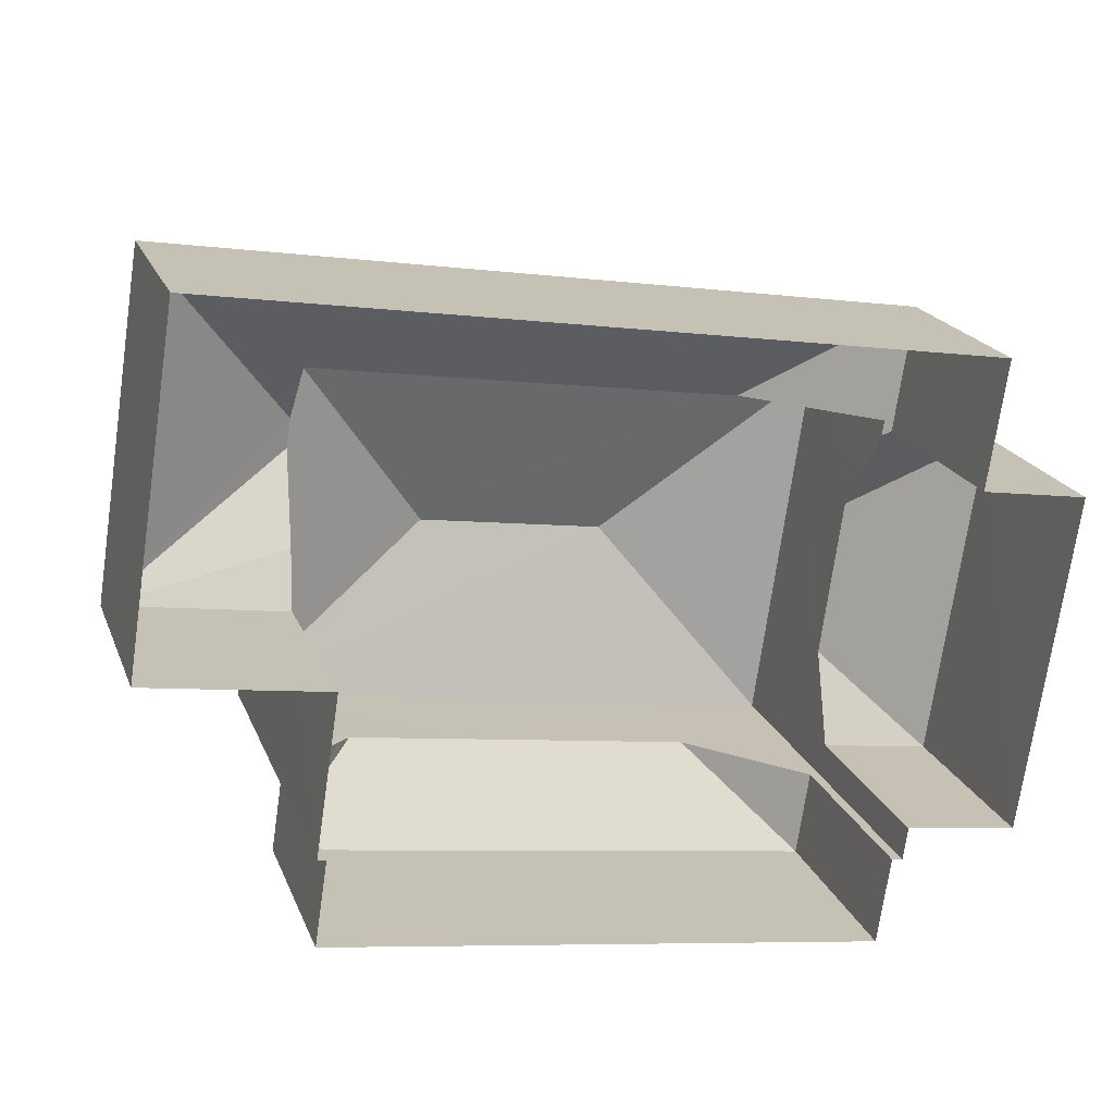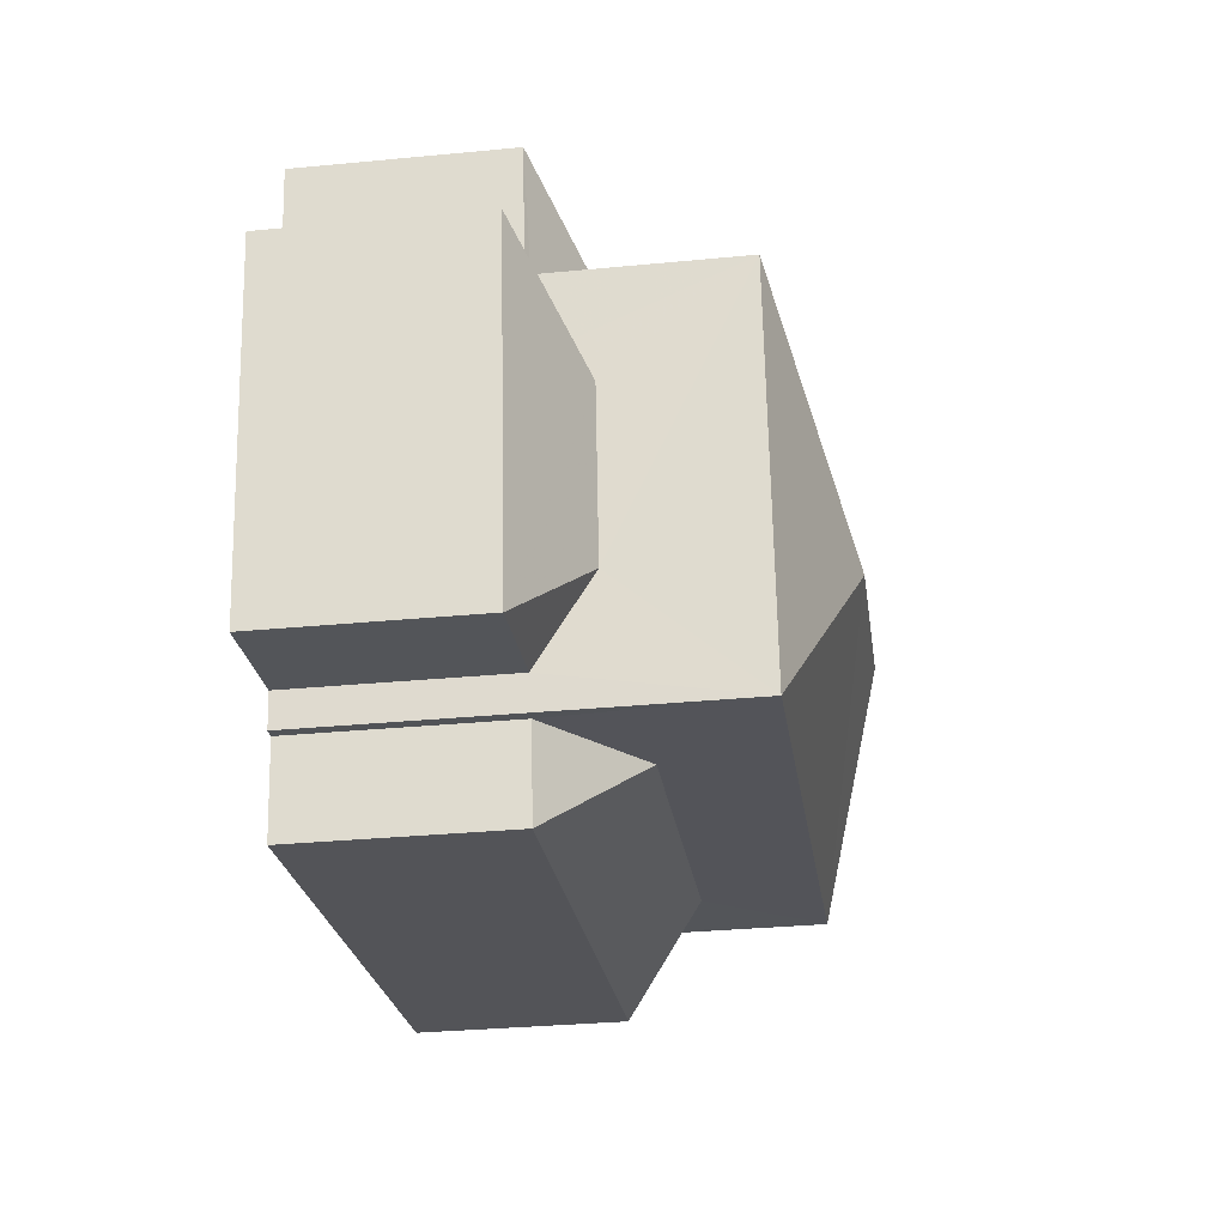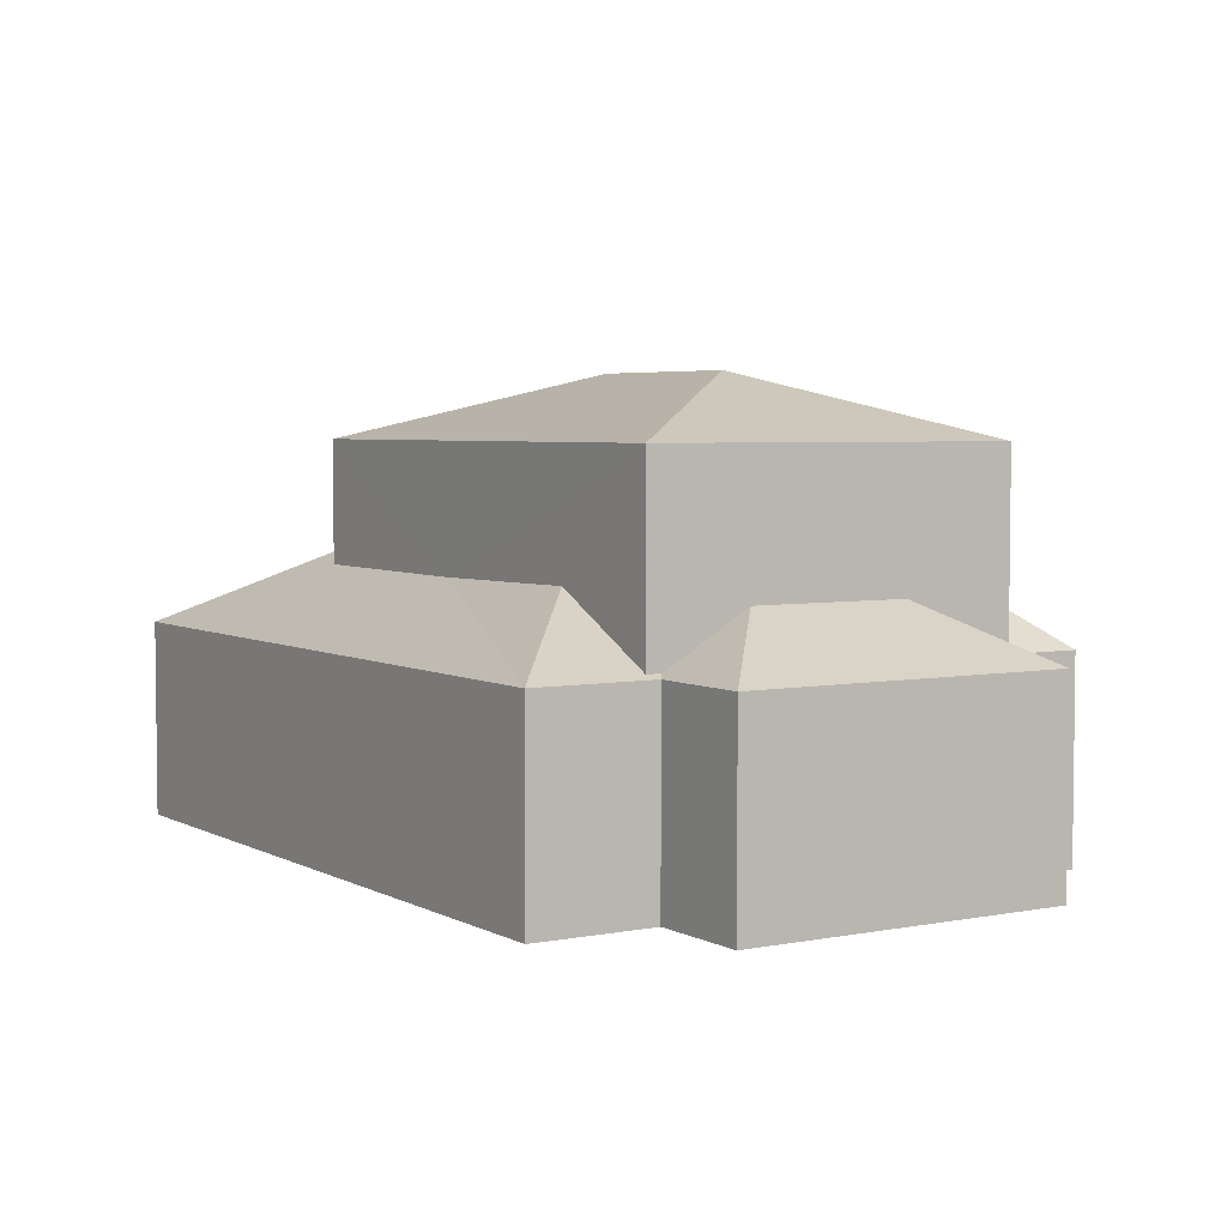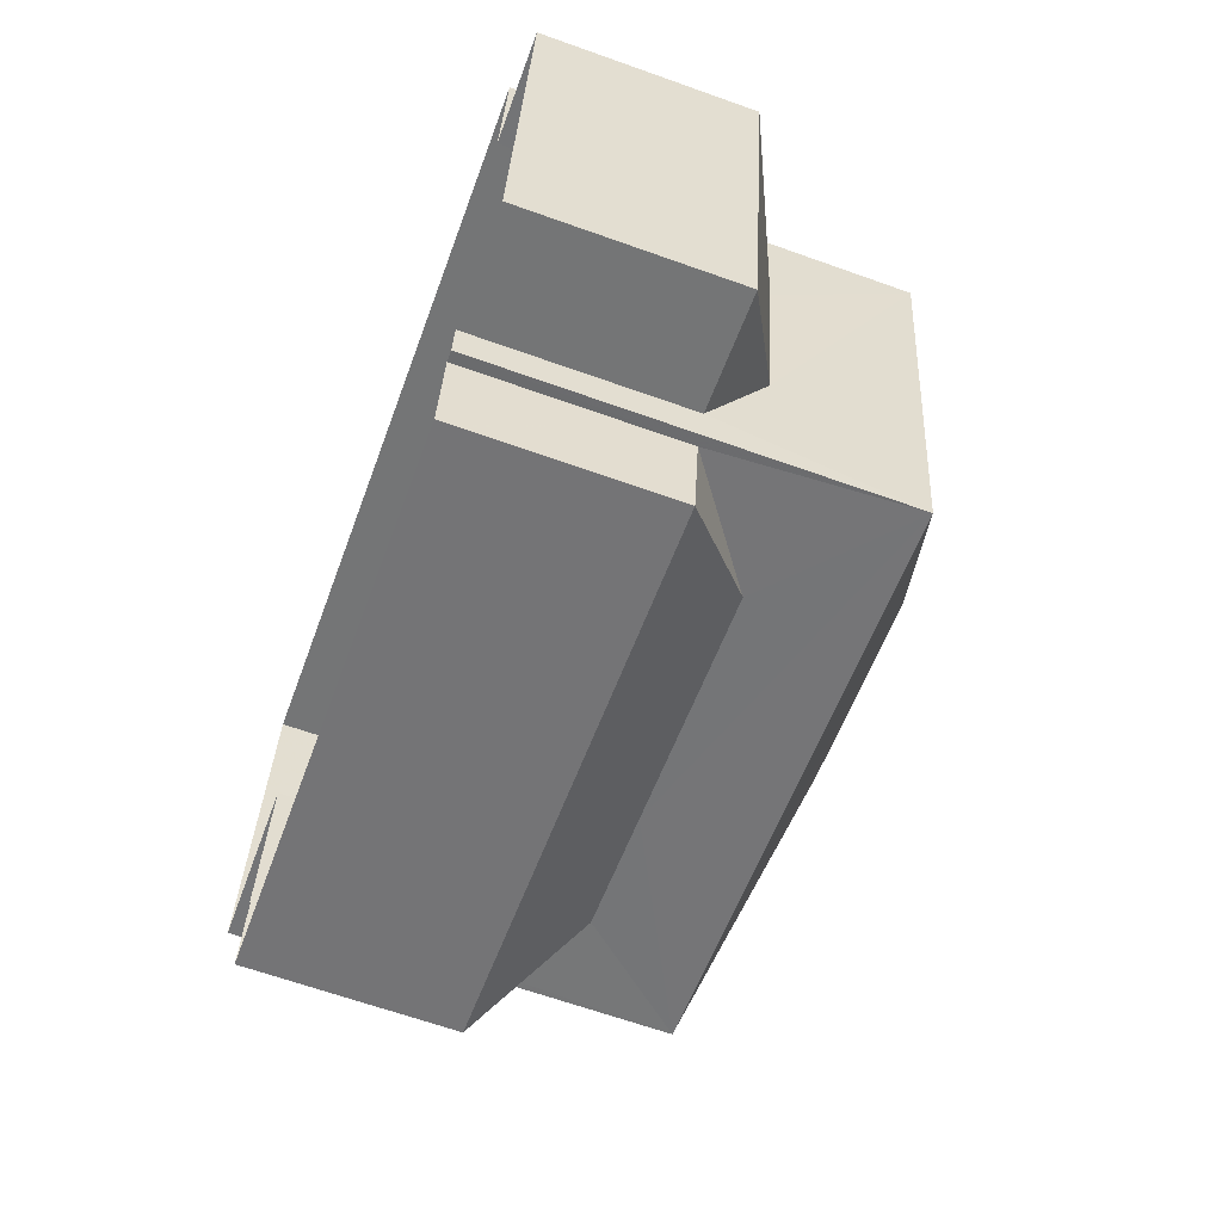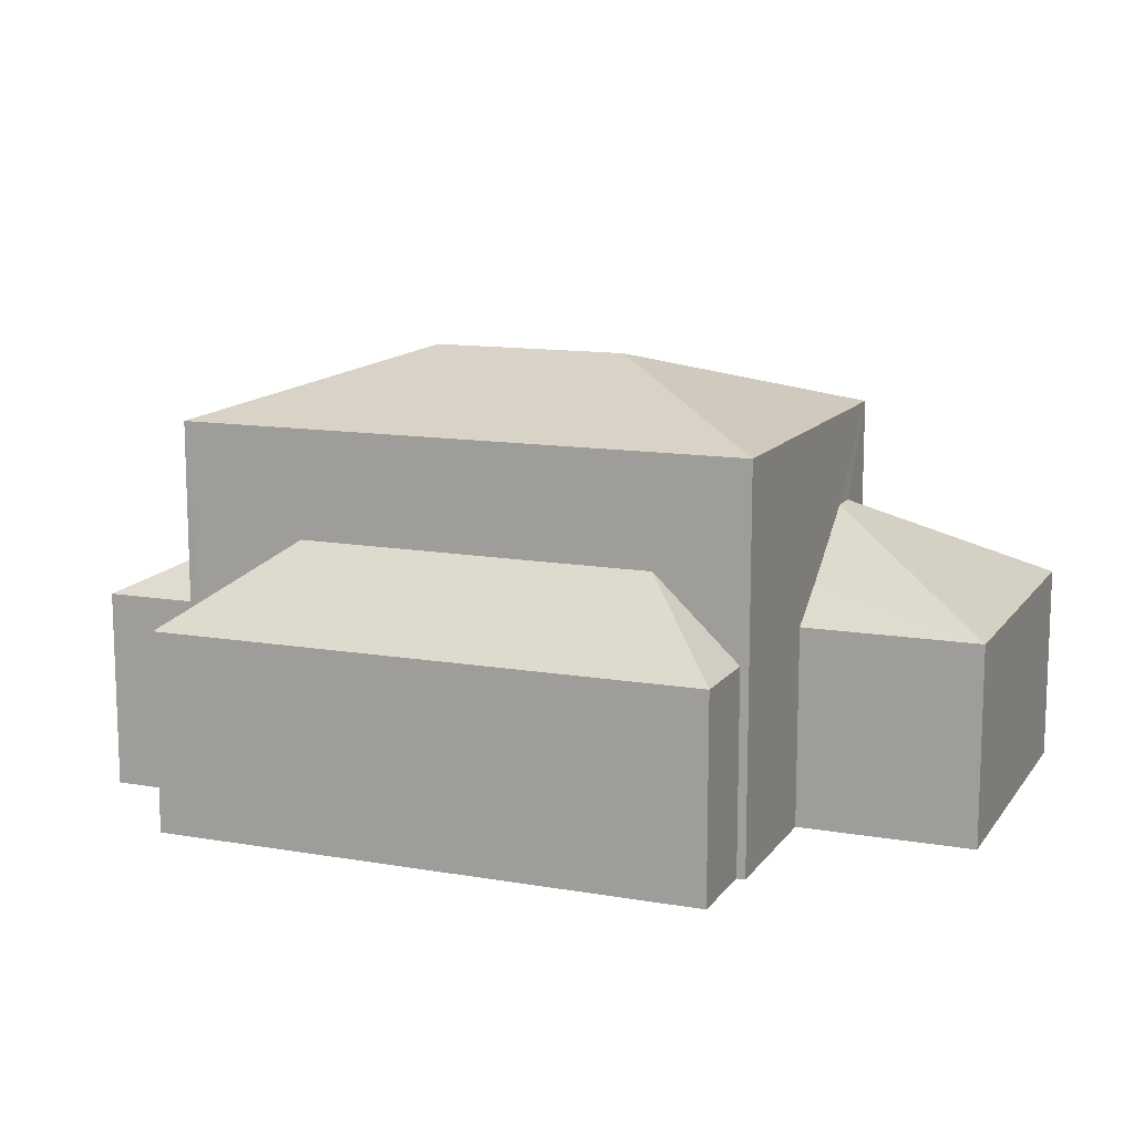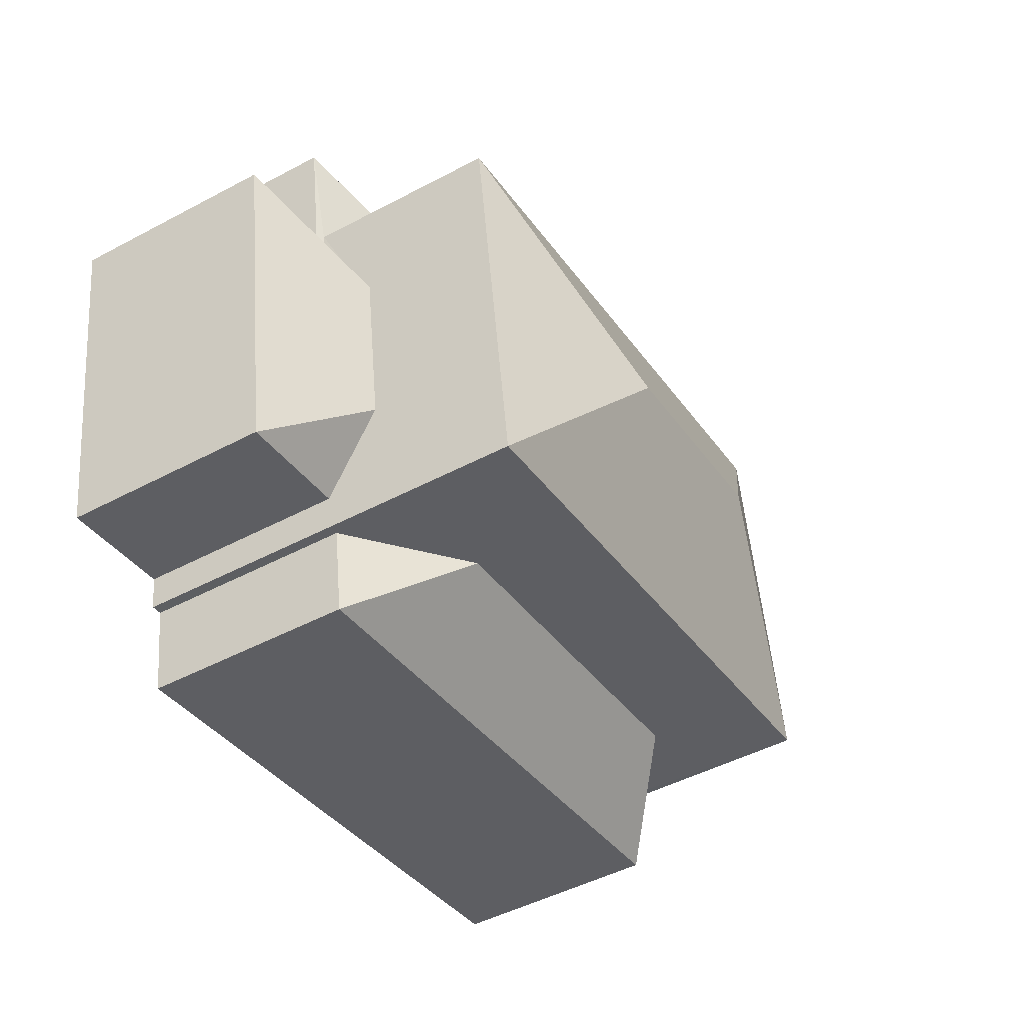
<metadata>
{"format":"obj","ext":"obj","renderer":"f3d","projection":"perspective","resolution":1024,"background":"white","views":[{"elev":19.9,"azim":162.6,"up":"+Y"},{"elev":-32.4,"azim":-82.3,"up":"+Y"},{"elev":4.4,"azim":-113.4,"up":"+Z"},{"elev":-64.9,"azim":-109.8,"up":"+Y"},{"elev":12.4,"azim":30.7,"up":"+Z"},{"elev":-47.1,"azim":-58.9,"up":"+Y"}]}
</metadata>
<code>
v -8.858e+04 -1.003e+05 2.703
v -8.857e+04 -1.003e+05 2.703
v -8.857e+04 -1.003e+05 2.704
v -8.857e+04 -1.003e+05 2.704
v -8.858e+04 -1.003e+05 2.704
v -8.859e+04 -1.003e+05 2.703
v -8.858e+04 -1.003e+05 2.703
v -8.858e+04 -1.003e+05 2.705
v -8.857e+04 -1.003e+05 2.704
v -8.857e+04 -1.003e+05 2.705
v -8.857e+04 -1.003e+05 2.704
v -8.858e+04 -1.003e+05 2.704
v -8.858e+04 -1.003e+05 2.704
v -8.858e+04 -1.003e+05 2.704
v -8.858e+04 -1.003e+05 5.823
v -8.858e+04 -1.003e+05 6.672
v -8.858e+04 -1.003e+05 5.823
v -8.857e+04 -1.003e+05 6.36
v -8.857e+04 -1.003e+05 5.823
v -8.857e+04 -1.003e+05 5.823
v -8.858e+04 -1.003e+05 5.881
v -8.858e+04 -1.003e+05 5.881
v -8.858e+04 -1.003e+05 5.822
v -8.858e+04 -1.003e+05 5.822
v -8.858e+04 -1.003e+05 6.869
v -8.857e+04 -1.003e+05 7.313
v -8.857e+04 -1.003e+05 5.822
v -8.857e+04 -1.003e+05 7.314
v -8.859e+04 -1.003e+05 5.822
v -8.858e+04 -1.003e+05 6.33
v -8.858e+04 -1.003e+05 6.676
v -8.858e+04 -1.003e+05 9.743
v -8.858e+04 -1.003e+05 9.743
v -8.857e+04 -1.003e+05 8.758
v -8.858e+04 -1.003e+05 7.064
v -8.858e+04 -1.003e+05 7.068
v -8.857e+04 -1.003e+05 5.823
v -8.858e+04 -1.003e+05 8.758
v -8.858e+04 -1.003e+05 8.757
v -8.858e+04 -1.003e+05 8.757
v -8.857e+04 -1.003e+05 5.823
v -8.858e+04 -1.003e+05 6.823
v -8.858e+04 -1.003e+05 6.817
v -8.858e+04 -1.003e+05 5.823
v -8.858e+04 -1.003e+05 5.823
v -8.858e+04 -1.003e+05 7.082
f 1 2 3
f 2 4 3
f 5 6 7
f 7 1 3
f 8 9 10
f 9 3 11
f 12 13 14
f 5 7 13
f 8 14 9
f 7 3 13
f 14 3 9
f 13 3 14
f 15 16 17
f 18 19 20
f 21 22 23
f 23 22 24
f 22 25 24
f 26 20 27
f 26 28 20
f 23 29 30
f 21 23 30
f 17 31 29
f 17 16 31
f 32 33 34
f 35 36 37
f 34 33 38
f 29 31 30
f 33 39 38
f 32 34 40
f 35 37 41
f 26 27 42
f 42 27 43
f 27 24 43
f 39 32 40
f 43 24 25
f 44 45 46
f 28 18 20
f 36 46 45
f 37 36 45
f 33 32 39
f 14 8 45
f 44 14 45
f 3 4 20
f 19 3 20
f 37 8 10
f 37 45 8
f 13 12 15
f 30 22 21
f 30 39 22
f 12 38 15
f 39 16 38
f 31 39 30
f 16 39 31
f 38 16 15
f 7 24 1
f 7 23 24
f 13 17 5
f 13 15 17
f 44 12 14
f 12 44 38
f 9 11 41
f 36 34 38
f 11 34 41
f 36 38 46
f 41 34 35
f 36 35 34
f 38 44 46
f 23 6 29
f 23 7 6
f 42 43 40
f 40 43 39
f 25 22 39
f 43 25 39
f 24 2 1
f 24 27 2
f 3 19 11
f 42 40 26
f 18 28 34
f 19 18 34
f 11 19 34
f 28 40 34
f 26 40 28
f 9 37 10
f 9 41 37
f 29 6 5
f 17 29 5
f 27 4 2
f 27 20 4

</code>
